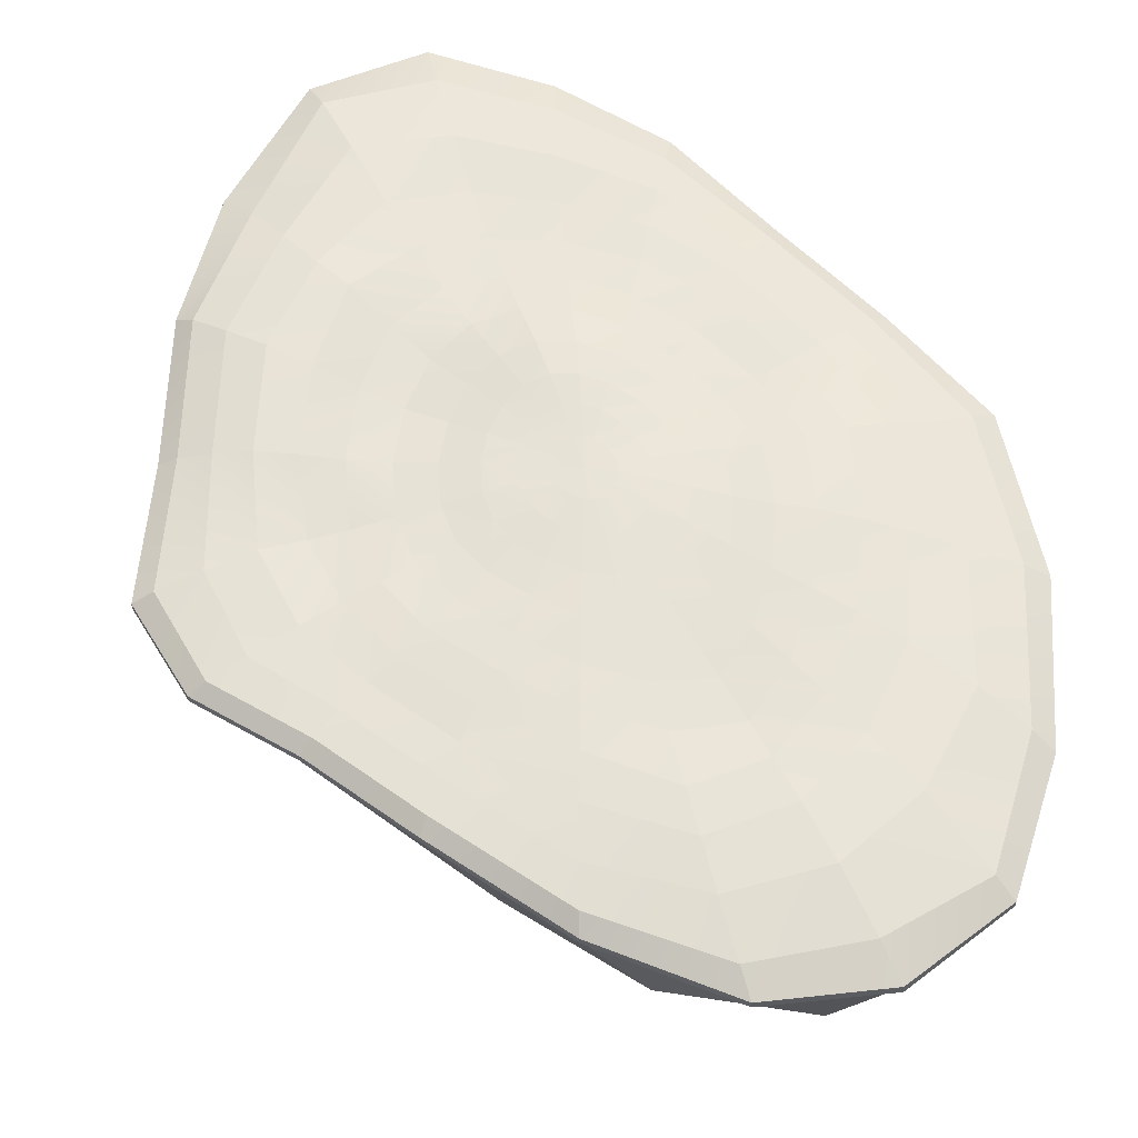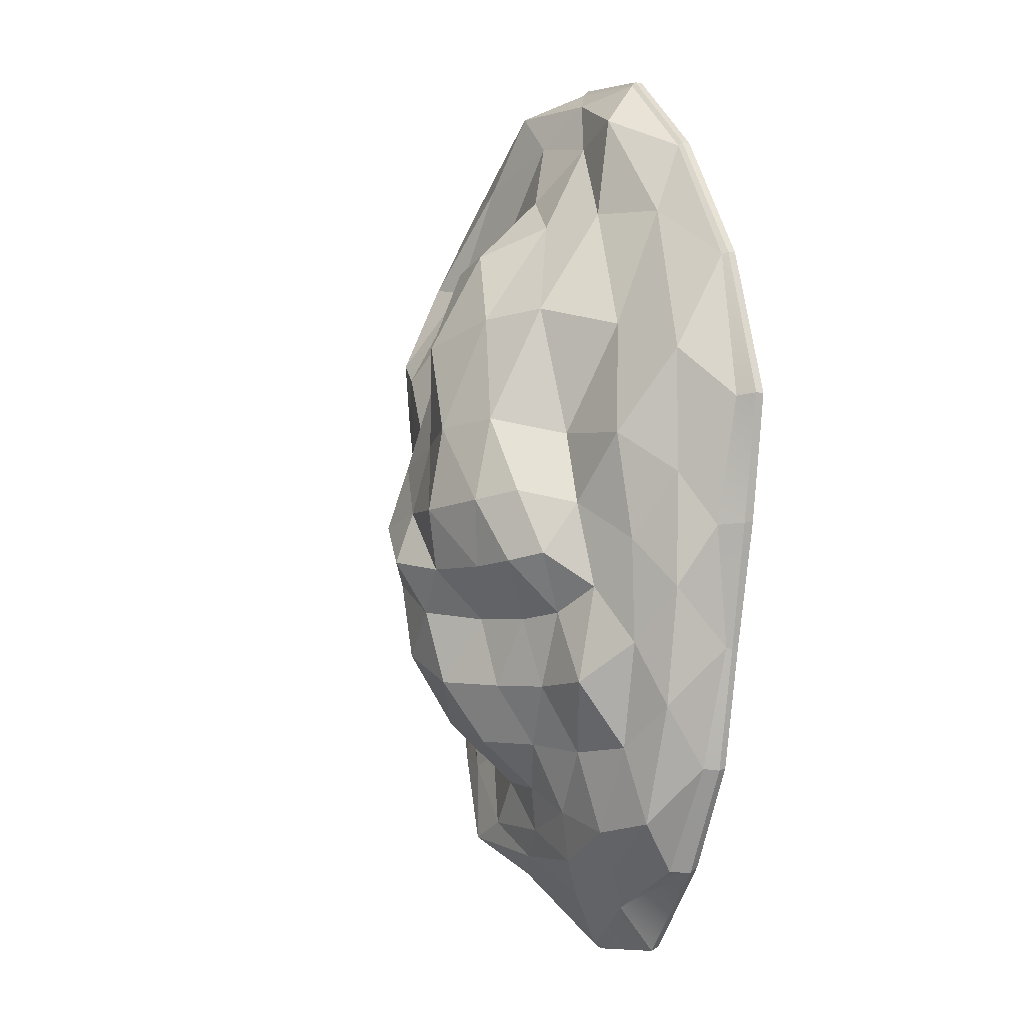
<metadata>
{"format":"obj","ext":"obj","renderer":"f3d","projection":"perspective","resolution":1024,"background":"white","views":[{"elev":59.7,"azim":-30.7,"up":"+Y"},{"elev":-2.9,"azim":62.8,"up":"+Z"}]}
</metadata>
<code>
o Ostrov_B_Icosphere.002
v -1.287 -17.35 -4.509
v 11.83 -12.37 -4.074
v 2.272 -12.4 17.45
v -13.01 -10.99 6.696
v -12.88 -5.807 -11.86
v 2.847 -8.539 -20.65
v 18.54 -2.299 15.97
v -7.755 -1.878 28.12
v -23.51 -1.972 -0.6133
v -7.514 -2.792 -28.03
v 16.48 -2.654 -18.64
v 0.3624 -15.36 10.89
v -0.3623 -15.1 3.896
v -1.141 -16.13 -0.9673
v 2.616 -16.03 -5.072
v 6.926 -14.9 -4.937
v 9.975 -14.07 -4.584
v 10.54 -13.66 0.1853
v 7.93 -14.41 5.251
v 5.201 -13.39 12.49
v 5.362 -9.735 -17.39
v 8.292 -10.6 -13.23
v 10.14 -10.35 -8.111
v -0.1225 -15.52 -8.096
v 0.8442 -14.6 -13.06
v 1.696 -11.83 -17.31
v -11.44 -11.35 3.702
v -8.769 -13.53 0.7687
v -5.348 -16.19 -1.847
v -1.172 -12.33 16.65
v -7.129 -10.15 13.88
v -10.73 -11.88 9.839
v -10.63 -8.808 -10.43
v -6.151 -11.04 -7.769
v -4.048 -15.61 -6.108
v -14.79 -9.632 1.765
v -15.31 -9.891 -3.281
v -14.58 -8.154 -8.106
v -9.953 -6.955 -15.24
v -6.504 -6.851 -18.91
v -1.176 -8.152 -20.52
v 16.81 -5.651 -14.34
v 15.28 -7.279 -10.12
v 12.94 -9.051 -6.358
v 6.003 -7.753 -22.17
v 10.11 -7.028 -23.26
v 14.27 -5.779 -22.4
v 13.26 -4.158 19.7
v 8.961 -6.449 19.94
v 5.3 -8.624 19.4
v 12.34 -10.02 -0.6502
v 15.83 -8.895 3.922
v 18.41 -5.758 9.53
v -10.45 -6.256 23.63
v -11.83 -9.078 17.21
v -12.61 -11.52 11.14
v 1.165 -7.318 22
v -0.8765 -5.532 26.59
v -3.848 -5.577 29.46
v -22.82 -5.591 -4.049
v -19.44 -6.02 -7.8
v -15.79 -5.793 -10.44
v -14.95 -9.257 6.027
v -17.03 -6.806 4.67
v -20.6 -4.558 2.391
v -3.647 -5.469 -27.57
v -0.678 -6.927 -25.92
v 1.627 -7.607 -23.8
v -12.55 -5.904 -15.01
v -11.81 -6.547 -19.24
v -9.815 -5.182 -23.26
v 18.33 -1.966 -10.48
v 19.51 -3.359 -2.323
v 21.08 -2.849 6.158
v 12.78 -2.137 24.56
v 6.301 -2.064 30.23
v -1.005 -1.965 31.15
v -13.18 -1.775 21.07
v -17.27 -1.569 12.5
v -20.24 -1.834 5.356
v -23.57 -2 -6.98
v -18.53 -2.467 -14.04
v -13.51 -1.757 -21.85
v 0.5372 -2.031 -32.51
v 6.699 -3.437 -29.02
v 12.96 -3.174 -25.86
v 8.847 -5.293 -26.09
v 5.12 -6.829 -25.7
v 3.088 -5.041 -28.42
v -15.01 -4.239 -17.06
v -15.78 -5.067 -13.33
v -20.54 -4.948 -10.63
v -17.68 -5.703 8.434
v -14.91 -9.441 10.17
v -14.59 -6.119 15.56
v 2.206 -3.975 29.36
v 4.432 -5.077 25.56
v 8.482 -5.316 26.85
v 18.22 -5.649 1.277
v 15.77 -7.731 -3.156
v 17.97 -5.561 -6.387
v -6.727 -8.107 -25.03
v -3.799 -7.896 -23.68
v -8.958 -7.036 -19.81
v -19.11 -5.706 -1.579
v -17.65 -8.873 -5.463
v -16.91 -7.912 0.2919
v -6.588 -6.925 24.18
v -9.631 -8.269 16.78
v -3.769 -6.662 21.1
v 13.05 -7.23 11.65
v 8.891 -11 12.97
v 10.32 -9.732 4.212
v 13.32 -6.973 -17.28
v 12.57 -10.03 -12.8
v 9.266 -8.324 -17.77
v -2.862 -12.19 -16.25
v -3.548 -15.08 -11.25
v -6.736 -10.95 -13.36
v -10.62 -9.735 -5.352
v -8.565 -13.59 -3.589
v -12.73 -11.26 -1.376
v -7.491 -12.59 5.816
v -4.736 -14.88 2.584
v -3.347 -13.49 8.582
v 4.663 -12.22 -13.23
v 7.189 -11.5 -8.577
v 3.523 -12.9 -8.576
v 3.861 -16.13 4.784
v 3.767 -17.12 -0.944
v 8.2 -15.7 -0.4012
v 18.78 -1.937 16.16
v -7.817 -1.564 28.4
v -23.71 -1.71 -0.6134
v -7.622 -1.739 -28.29
v 16.77 -1.555 -18.76
v 18.5 -1.598 -10.56
v 20.53 -1.905 -2.18
v 22.03 -1.923 6.332
v 12.88 -1.864 24.79
v 6.356 -1.808 30.51
v -1.019 -1.603 31.51
v -13.29 -1.514 21.27
v -17.41 -1.306 12.63
v -20.42 -1.576 5.411
v -23.79 -1.748 -7.037
v -18.78 -1.836 -14.14
v -13.61 -1.574 -22.03
v 0.5512 -1.57 -32.84
v 7.987 -1.657 -32
v 13.25 -1.683 -25.97
v 18.75 -1.381 16.14
v -7.811 -1.034 28.38
v -23.71 -1.184 -0.6148
v -7.512 -1.123 -28.08
v 16.65 -1.008 -18.63
v 18.46 -1.131 -10.54
v 20.54 -1.265 -2.155
v 22.06 -1.376 6.296
v 12.88 -1.297 24.78
v 6.352 -1.274 30.51
v -1.014 -1.076 31.44
v -13.3 -0.9709 21.27
v -17.41 -0.7825 12.62
v -20.41 -1.061 5.408
v -23.79 -1.215 -7.037
v -18.72 -1.278 -14.11
v -13.6 -1.015 -22.02
v 0.5492 -1.014 -32.81
v 7.891 -1.055 -31.76
v 13.02 -0.9885 -25.62
v 17.63 -0.6741 15.13
v -7.415 -0.3407 26.61
v -22.6 -0.574 -0.6186
v -6.686 -0.4299 -26.05
v 15.52 -0.5099 -17.49
v 17.62 -0.6002 -10.06
v 19.58 -0.7312 -2.095
v 20.68 -0.7433 5.988
v 12.26 -0.5127 23.36
v 6.049 -0.5476 29.01
v -0.8523 -0.2479 28.99
v -12.71 -0.2803 20.19
v -16.62 -0.1844 11.98
v -19.46 -0.4536 5.105
v -22.53 -0.5608 -6.746
v -17.76 -0.556 -13.51
v -12.98 -0.1932 -20.98
v 0.4512 -0.2004 -30.9
v 6.995 -0.2223 -29.01
v 11.87 -0.3956 -23.73
v 0.3398 0.7331 -1.122
v 0.828 0.8556 0.9115
v -1.409 0.6487 -1.067
v 0.8619 0.6903 -3.101
v 1.322 0.8506 0.5859
v -1.307 0.6922 -0.4878
v 0.3387 0.6552 -3.137
v 2.004 0.8104 -0.5493
v 1.732 0.8328 0.07983
v -1.05 0.7406 0.06133
v -0.1899 0.6242 -2.974
v 2.078 0.7857 -1.231
v -0.6745 0.7875 0.5376
v -0.678 0.6022 -2.651
v 1.964 0.7633 -1.881
v -0.2132 0.8246 0.8771
v -1.072 0.5998 -2.188
v 1.706 0.7439 -2.44
v 0.301 0.8471 1.014
v -1.329 0.6159 -1.646
v 1.33 0.721 -2.861
v 3.707 0.797 0.08407
v 5.437 0.728 0.8002
v 7.287 0.6454 1.56
v 9.318 0.658 2.318
v 11.59 0.6769 3.054
v 13.97 0.4903 3.769
v 16.11 0.1385 4.545
v 18.32 -0.2907 5.344
v 5.39 0.1959 23.64
v 4.683 0.2819 19.47
v 4.079 0.4675 16.58
v 3.512 0.5977 14.19
v 2.876 0.6306 11.5
v 2.284 0.6646 8.669
v 1.735 0.729 5.696
v 1.29 0.847 3.157
v -20.14 -0.3253 -0.6698
v -17.03 -0.218 -0.8734
v -14.37 -0.1373 -0.9479
v -12.19 0.01752 -0.9373
v -10.05 0.01112 -0.9198
v -7.599 0.101 -0.9256
v -5.302 0.3409 -0.9569
v -3.278 0.5226 -1.005
v 5.695 0.1539 -24.66
v 4.609 -0.02973 -20.7
v 3.834 -0.1369 -17.48
v 3.236 0.01072 -14.67
v 2.724 0.4287 -12.02
v 2.252 0.7878 -9.502
v 1.799 0.8591 -7.184
v 1.346 0.7329 -5.107
v 11.07 0.1311 20.09
v 9.422 0.2766 16.21
v 8 0.5575 13.43
v 6.732 0.7704 11.22
v 5.575 0.8265 9.173
v 4.407 0.8045 6.895
v 3.303 0.799 4.568
v 2.312 0.865 2.467
v -17.52 -0.3178 4.495
v -15.55 -0.2296 3.902
v -13.55 -0.04716 3.344
v -11.47 0.0969 2.787
v -9.28 0.1372 2.205
v -7.102 0.2171 1.553
v -4.996 0.391 0.8577
v -3.073 0.5745 0.1748
v 0.1882 0.3053 -26.82
v -0.05422 0.3788 -22.37
v -0.1296 0.3067 -18.72
v -0.1201 0.114 -15.55
v -0.03566 0.223 -12.61
v 0.1019 0.5473 -9.838
v 0.232 0.693 -7.357
v 0.303 0.6577 -5.192
v 15.36 -0.1702 12.96
v 13.22 0.2432 10.74
v 11.32 0.6204 8.959
v 9.557 0.9164 7.511
v 7.837 0.9256 6.037
v 6.188 0.8214 4.473
v 4.629 0.8128 2.887
v 3.161 0.8466 1.401
v -14.96 -0.04575 10.69
v -13.24 0.02874 9.352
v -11.48 0.1916 8.038
v -9.648 0.3376 6.808
v -7.794 0.3917 5.501
v -5.959 0.4409 4.07
v -4.183 0.525 2.635
v -2.547 0.6583 1.308
v -6.066 0.1327 -23.33
v -5.42 0.5391 -20.47
v -4.695 0.7574 -18.03
v -3.873 0.2635 -14.82
v -3.037 -0.02485 -11.87
v -2.158 0.2583 -9.201
v -1.386 0.4969 -6.87
v -0.7628 0.5747 -4.871
v 17.84 -0.4261 -2.009
v 15.98 -0.1939 -1.938
v 13.94 -0.06653 -1.848
v 11.56 -0.005279 -1.694
v 9.301 0.1506 -1.527
v 7.31 0.4088 -1.414
v 5.497 0.6323 -1.354
v 3.811 0.7483 -1.32
v -11.45 -0.008546 18.03
v -9.838 0.2458 15.35
v -8.349 0.3524 12.99
v -7.08 0.4258 10.94
v -5.848 0.5098 8.929
v -4.385 0.5931 6.52
v -3.016 0.6595 4.266
v -1.786 0.7449 2.317
v -11.85 0.3257 -19.04
v -10.48 0.6594 -16.85
v -8.917 0.588 -14.43
v -7.364 0.09584 -12.07
v -5.802 -0.1552 -9.823
v -4.255 0.07456 -7.722
v -2.888 0.3812 -5.84
v -1.751 0.5183 -4.208
v 16.2 -0.3579 -9.204
v 14.53 -0.1496 -8.255
v 12.54 -0.03846 -7.193
v 10.44 0.03259 -6.083
v 8.481 0.2062 -5.044
v 6.708 0.4745 -4.128
v 5.079 0.6606 -3.336
v 3.555 0.749 -2.636
v -6.504 0.1396 23.13
v -5.646 0.4048 20.12
v -4.863 0.5041 17.49
v -3.956 0.3652 14.4
v -3.19 0.4054 11.58
v -2.388 0.5801 8.457
v -1.581 0.7073 5.506
v -0.8494 0.7996 3.059
v -16.11 -0.04091 -12.49
v -14.23 0.3182 -11.28
v -12.19 0.2539 -9.92
v -10.16 -0.0635 -8.513
v -8.034 -0.1164 -7.083
v -5.983 0.06598 -5.704
v -4.133 0.3654 -4.422
v -2.563 0.4981 -3.279
v 13.83 -0.2919 -15.62
v 12.06 -0.1589 -13.64
v 10.32 -0.01242 -11.71
v 8.636 0.1876 -9.838
v 7.064 0.4665 -8.08
v 5.62 0.6858 -6.482
v 4.283 0.7765 -5.047
v 3.025 0.7734 -3.759
v -0.5551 0.3764 24.83
v -0.3531 0.487 21.1
v -0.237 0.4297 18.3
v -0.141 0.3641 15.96
v -0.09924 0.3886 13.03
v -0.06637 0.5463 9.36
v 0.0531 0.6886 6.058
v 0.2042 0.8237 3.371
v -19.78 -0.1374 -6.302
v -16.78 0.006418 -5.899
v -14.21 -0.4284 -5.35
v -11.99 -0.3619 -4.706
v -9.623 -0.1043 -4.043
v -7.18 0.07966 -3.382
v -4.987 0.3644 -2.752
v -3.099 0.5006 -2.18
v 10.15 -0.1989 -20.59
v 8.628 -0.2858 -17.64
v 7.339 -0.2098 -15.06
v 6.199 0.09402 -12.71
v 5.124 0.5291 -10.45
v 4.116 0.8321 -8.322
v 3.174 0.867 -6.376
v 2.274 0.7719 -4.61
f 1 15 14
f 2 17 23
f 1 14 29
f 1 29 35
f 1 35 24
f 2 23 44
f 3 20 50
f 4 32 56
f 5 38 62
f 6 41 68
f 2 44 51
f 3 50 57
f 4 56 63
f 5 62 69
f 6 68 45
f 47 86 11
f 46 87 47
f 45 88 46
f 47 87 86
f 87 85 86
f 46 88 87
f 88 89 87
f 87 89 85
f 89 84 85
f 45 68 88
f 68 67 88
f 88 67 89
f 67 66 89
f 89 66 84
f 66 10 84
f 71 83 10
f 70 90 71
f 69 91 70
f 71 90 83
f 90 82 83
f 70 91 90
f 91 92 90
f 90 92 82
f 92 81 82
f 69 62 91
f 62 61 91
f 91 61 92
f 61 60 92
f 92 60 81
f 60 9 81
f 65 80 9
f 64 93 65
f 63 94 64
f 65 93 80
f 93 79 80
f 64 94 93
f 94 95 93
f 93 95 79
f 95 78 79
f 63 56 94
f 56 55 94
f 94 55 95
f 55 54 95
f 95 54 78
f 54 8 78
f 59 77 8
f 58 96 59
f 57 97 58
f 59 96 77
f 96 76 77
f 58 97 96
f 97 98 96
f 96 98 76
f 98 75 76
f 57 50 97
f 50 49 97
f 97 49 98
f 49 48 98
f 98 48 75
f 48 7 75
f 53 74 7
f 52 99 53
f 51 100 52
f 53 99 74
f 99 73 74
f 52 100 99
f 100 101 99
f 99 101 73
f 101 72 73
f 51 44 100
f 44 43 100
f 100 43 101
f 43 42 101
f 101 42 72
f 42 11 72
f 66 71 10
f 67 102 66
f 68 103 67
f 66 102 71
f 102 70 71
f 67 103 102
f 103 104 102
f 102 104 70
f 104 69 70
f 68 41 103
f 41 40 103
f 103 40 104
f 40 39 104
f 104 39 69
f 39 5 69
f 60 65 9
f 61 105 60
f 62 106 61
f 60 105 65
f 105 64 65
f 61 106 105
f 106 107 105
f 105 107 64
f 107 63 64
f 62 38 106
f 38 37 106
f 106 37 107
f 37 36 107
f 107 36 63
f 36 4 63
f 54 59 8
f 55 108 54
f 56 109 55
f 54 108 59
f 108 58 59
f 55 109 108
f 109 110 108
f 108 110 58
f 110 57 58
f 56 32 109
f 32 31 109
f 109 31 110
f 31 30 110
f 110 30 57
f 30 3 57
f 48 53 7
f 49 111 48
f 50 112 49
f 48 111 53
f 111 52 53
f 49 112 111
f 112 113 111
f 111 113 52
f 113 51 52
f 50 20 112
f 20 19 112
f 112 19 113
f 19 18 113
f 113 18 51
f 18 2 51
f 42 47 11
f 43 114 42
f 44 115 43
f 42 114 47
f 114 46 47
f 43 115 114
f 115 116 114
f 114 116 46
f 116 45 46
f 44 23 115
f 23 22 115
f 115 22 116
f 22 21 116
f 116 21 45
f 21 6 45
f 26 41 6
f 25 117 26
f 24 118 25
f 26 117 41
f 117 40 41
f 25 118 117
f 118 119 117
f 117 119 40
f 119 39 40
f 24 35 118
f 35 34 118
f 118 34 119
f 34 33 119
f 119 33 39
f 33 5 39
f 33 38 5
f 34 120 33
f 35 121 34
f 33 120 38
f 120 37 38
f 34 121 120
f 121 122 120
f 120 122 37
f 122 36 37
f 35 29 121
f 29 28 121
f 121 28 122
f 28 27 122
f 122 27 36
f 27 4 36
f 27 32 4
f 28 123 27
f 29 124 28
f 27 123 32
f 123 31 32
f 28 124 123
f 124 125 123
f 123 125 31
f 125 30 31
f 29 14 124
f 14 13 124
f 124 13 125
f 13 12 125
f 125 12 30
f 12 3 30
f 21 26 6
f 22 126 21
f 23 127 22
f 21 126 26
f 126 25 26
f 22 127 126
f 127 128 126
f 126 128 25
f 128 24 25
f 23 17 127
f 17 16 127
f 127 16 128
f 16 15 128
f 128 15 24
f 15 1 24
f 12 20 3
f 13 129 12
f 14 130 13
f 12 129 20
f 129 19 20
f 13 130 129
f 130 131 129
f 129 131 19
f 131 18 19
f 14 15 130
f 15 16 130
f 130 16 131
f 16 17 131
f 131 17 18
f 17 2 18
f 83 147 148
f 138 159 139
f 9 145 134
f 76 140 141
f 84 135 149
f 10 148 135
f 77 141 142
f 84 150 85
f 11 151 136
f 8 143 78
f 85 151 86
f 78 144 79
f 11 137 72
f 79 145 80
f 72 138 73
f 81 134 146
f 7 139 132
f 74 138 139
f 81 147 82
f 77 133 8
f 75 132 140
f 156 191 176
f 139 152 132
f 146 167 147
f 140 152 160
f 133 162 153
f 148 167 168
f 141 160 161
f 145 154 134
f 135 169 149
f 142 161 162
f 148 155 135
f 149 170 150
f 143 153 163
f 136 171 156
f 151 170 171
f 144 163 164
f 137 156 157
f 144 165 145
f 138 157 158
f 134 166 146
f 261 175 285
f 171 190 191
f 164 183 184
f 157 176 177
f 165 184 185
f 158 177 178
f 154 186 166
f 158 179 159
f 159 172 152
f 167 186 187
f 152 180 160
f 153 182 173
f 167 188 168
f 160 181 161
f 165 174 154
f 155 189 169
f 162 181 182
f 168 175 155
f 170 189 190
f 163 173 183
f 300 199 213
f 300 206 203
f 324 209 206
f 348 212 209
f 372 195 212
f 268 195 244
f 179 269 172
f 316 202 292
f 340 205 316
f 364 208 340
f 364 194 211
f 236 197 194
f 260 201 197
f 284 204 201
f 308 207 204
f 332 210 207
f 228 210 356
f 252 193 228
f 276 196 252
f 213 200 276
f 203 206 192
f 209 212 192
f 195 198 192
f 202 205 192
f 208 211 192
f 194 197 192
f 201 204 192
f 207 210 192
f 193 196 192
f 200 199 192
f 199 203 192
f 206 209 192
f 212 195 192
f 198 202 192
f 220 270 269
f 205 208 192
f 211 194 192
f 197 201 192
f 204 207 192
f 210 193 192
f 196 200 192
f 219 271 270
f 218 272 271
f 217 273 272
f 216 274 273
f 215 275 274
f 214 276 275
f 172 245 180
f 269 246 245
f 270 247 246
f 271 248 247
f 272 249 248
f 273 250 249
f 274 251 250
f 275 252 251
f 180 221 181
f 245 222 221
f 246 223 222
f 247 224 223
f 248 225 224
f 249 226 225
f 250 227 226
f 251 228 227
f 181 349 182
f 221 350 349
f 222 351 350
f 223 352 351
f 224 353 352
f 225 354 353
f 226 355 354
f 227 356 355
f 173 349 325
f 325 350 326
f 326 351 327
f 327 352 328
f 328 353 329
f 329 354 330
f 330 355 331
f 331 356 332
f 183 325 301
f 301 326 302
f 302 327 303
f 303 328 304
f 304 329 305
f 305 330 306
f 306 331 307
f 307 332 308
f 184 301 277
f 277 302 278
f 278 303 279
f 279 304 280
f 280 305 281
f 281 306 282
f 282 307 283
f 283 308 284
f 185 277 253
f 253 278 254
f 254 279 255
f 255 280 256
f 256 281 257
f 257 282 258
f 258 283 259
f 259 284 260
f 185 229 174
f 253 230 229
f 254 231 230
f 255 232 231
f 256 233 232
f 257 234 233
f 258 235 234
f 235 260 236
f 174 357 186
f 357 230 358
f 230 359 358
f 231 360 359
f 232 361 360
f 361 234 362
f 362 235 363
f 363 236 364
f 187 357 333
f 333 358 334
f 334 359 335
f 359 336 335
f 336 361 337
f 337 362 338
f 338 363 339
f 339 364 340
f 187 309 188
f 333 310 309
f 334 311 310
f 335 312 311
f 336 313 312
f 337 314 313
f 338 315 314
f 339 316 315
f 188 285 175
f 309 286 285
f 310 287 286
f 311 288 287
f 312 289 288
f 313 290 289
f 314 291 290
f 315 292 291
f 190 261 237
f 237 262 238
f 238 263 239
f 239 264 240
f 240 265 241
f 241 266 242
f 242 267 243
f 243 268 244
f 191 237 365
f 365 238 366
f 366 239 367
f 367 240 368
f 368 241 369
f 369 242 370
f 370 243 371
f 371 244 372
f 176 365 341
f 341 366 342
f 342 367 343
f 343 368 344
f 344 369 345
f 345 370 346
f 346 371 347
f 347 372 348
f 177 341 317
f 317 342 318
f 318 343 319
f 319 344 320
f 320 345 321
f 321 346 322
f 322 347 323
f 323 348 324
f 178 317 293
f 293 318 294
f 294 319 295
f 295 320 296
f 296 321 297
f 297 322 298
f 298 323 299
f 299 324 300
f 178 220 179
f 293 219 220
f 294 218 219
f 295 217 218
f 296 216 217
f 297 215 216
f 298 214 215
f 299 213 214
f 198 292 202
f 268 291 292
f 267 290 291
f 266 289 290
f 265 288 289
f 264 287 288
f 263 286 287
f 262 285 286
f 83 82 147
f 138 158 159
f 9 80 145
f 76 75 140
f 84 10 135
f 10 83 148
f 77 76 141
f 84 149 150
f 11 86 151
f 8 133 143
f 85 150 151
f 78 143 144
f 11 136 137
f 79 144 145
f 72 137 138
f 81 9 134
f 7 74 139
f 74 73 138
f 81 146 147
f 77 142 133
f 75 7 132
f 156 171 191
f 139 159 152
f 146 166 167
f 140 132 152
f 133 142 162
f 148 147 167
f 141 140 160
f 145 165 154
f 135 155 169
f 142 141 161
f 148 168 155
f 149 169 170
f 143 133 153
f 136 151 171
f 151 150 170
f 144 143 163
f 137 136 156
f 144 164 165
f 138 137 157
f 134 154 166
f 261 189 175
f 171 170 190
f 164 163 183
f 157 156 176
f 165 164 184
f 158 157 177
f 154 174 186
f 158 178 179
f 159 179 172
f 167 166 186
f 152 172 180
f 153 162 182
f 167 187 188
f 160 180 181
f 165 185 174
f 155 175 189
f 162 161 181
f 168 188 175
f 170 169 189
f 163 153 173
f 300 203 199
f 300 324 206
f 324 348 209
f 348 372 212
f 372 244 195
f 268 198 195
f 179 220 269
f 316 205 202
f 340 208 205
f 364 211 208
f 364 236 194
f 236 260 197
f 260 284 201
f 284 308 204
f 308 332 207
f 332 356 210
f 228 193 210
f 252 196 193
f 276 200 196
f 213 199 200
f 220 219 270
f 219 218 271
f 218 217 272
f 217 216 273
f 216 215 274
f 215 214 275
f 214 213 276
f 172 269 245
f 269 270 246
f 270 271 247
f 271 272 248
f 272 273 249
f 273 274 250
f 274 275 251
f 275 276 252
f 180 245 221
f 245 246 222
f 246 247 223
f 247 248 224
f 248 249 225
f 249 250 226
f 250 251 227
f 251 252 228
f 181 221 349
f 221 222 350
f 222 223 351
f 223 224 352
f 224 225 353
f 225 226 354
f 226 227 355
f 227 228 356
f 173 182 349
f 325 349 350
f 326 350 351
f 327 351 352
f 328 352 353
f 329 353 354
f 330 354 355
f 331 355 356
f 183 173 325
f 301 325 326
f 302 326 327
f 303 327 328
f 304 328 329
f 305 329 330
f 306 330 331
f 307 331 332
f 184 183 301
f 277 301 302
f 278 302 303
f 279 303 304
f 280 304 305
f 281 305 306
f 282 306 307
f 283 307 308
f 185 184 277
f 253 277 278
f 254 278 279
f 255 279 280
f 256 280 281
f 257 281 282
f 258 282 283
f 259 283 284
f 185 253 229
f 253 254 230
f 254 255 231
f 255 256 232
f 256 257 233
f 257 258 234
f 258 259 235
f 235 259 260
f 174 229 357
f 357 229 230
f 230 231 359
f 231 232 360
f 232 233 361
f 361 233 234
f 362 234 235
f 363 235 236
f 187 186 357
f 333 357 358
f 334 358 359
f 359 360 336
f 336 360 361
f 337 361 362
f 338 362 363
f 339 363 364
f 187 333 309
f 333 334 310
f 334 335 311
f 335 336 312
f 336 337 313
f 337 338 314
f 338 339 315
f 339 340 316
f 188 309 285
f 309 310 286
f 310 311 287
f 311 312 288
f 312 313 289
f 313 314 290
f 314 315 291
f 315 316 292
f 190 189 261
f 237 261 262
f 238 262 263
f 239 263 264
f 240 264 265
f 241 265 266
f 242 266 267
f 243 267 268
f 191 190 237
f 365 237 238
f 366 238 239
f 367 239 240
f 368 240 241
f 369 241 242
f 370 242 243
f 371 243 244
f 176 191 365
f 341 365 366
f 342 366 367
f 343 367 368
f 344 368 369
f 345 369 370
f 346 370 371
f 347 371 372
f 177 176 341
f 317 341 342
f 318 342 343
f 319 343 344
f 320 344 345
f 321 345 346
f 322 346 347
f 323 347 348
f 178 177 317
f 293 317 318
f 294 318 319
f 295 319 320
f 296 320 321
f 297 321 322
f 298 322 323
f 299 323 324
f 178 293 220
f 293 294 219
f 294 295 218
f 295 296 217
f 296 297 216
f 297 298 215
f 298 299 214
f 299 300 213
f 198 268 292
f 268 267 291
f 267 266 290
f 266 265 289
f 265 264 288
f 264 263 287
f 263 262 286
f 262 261 285

</code>
